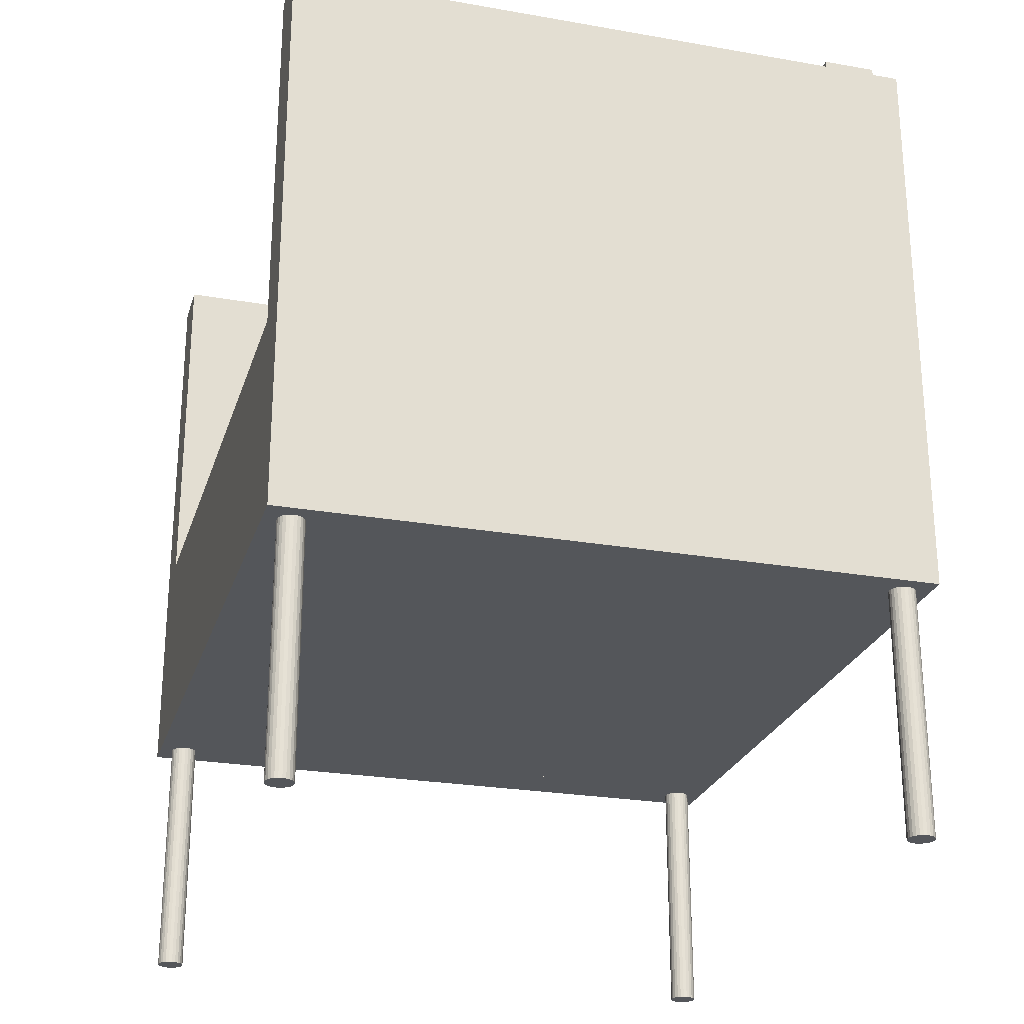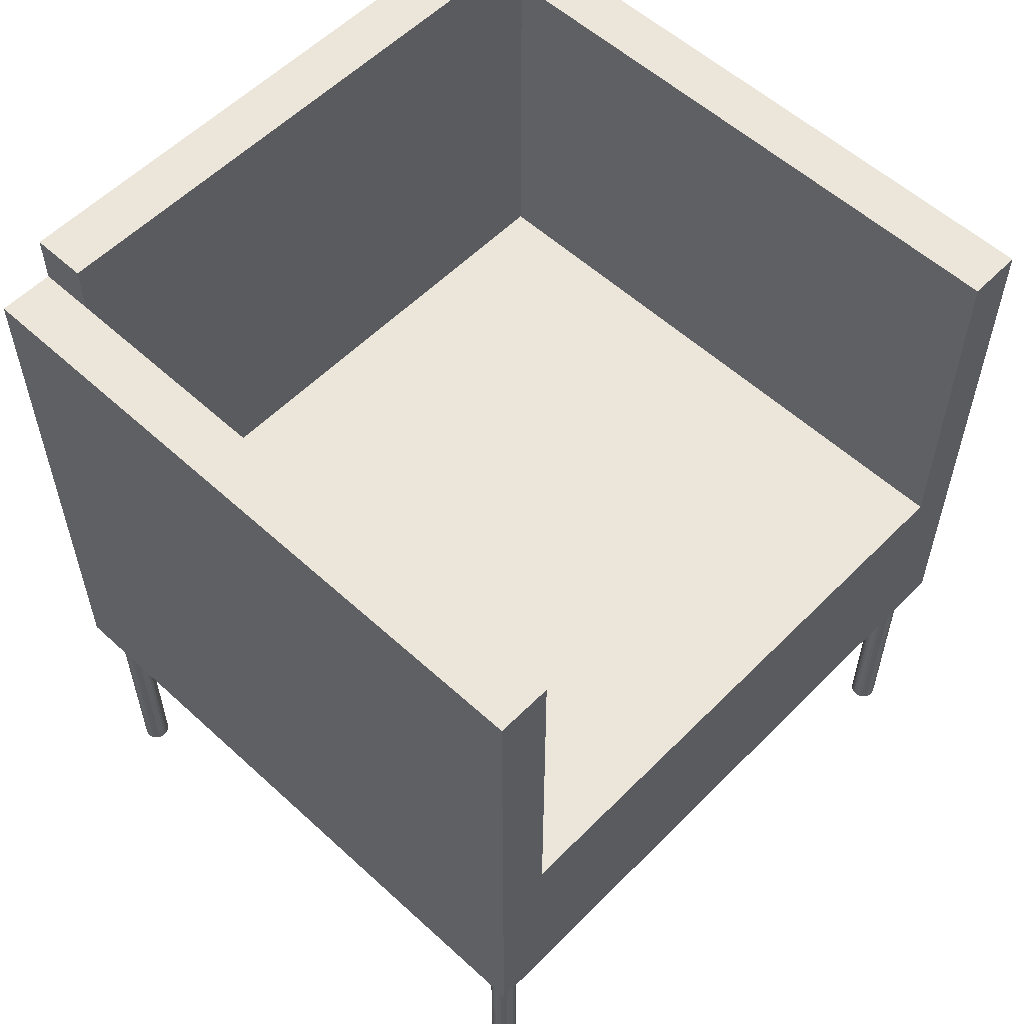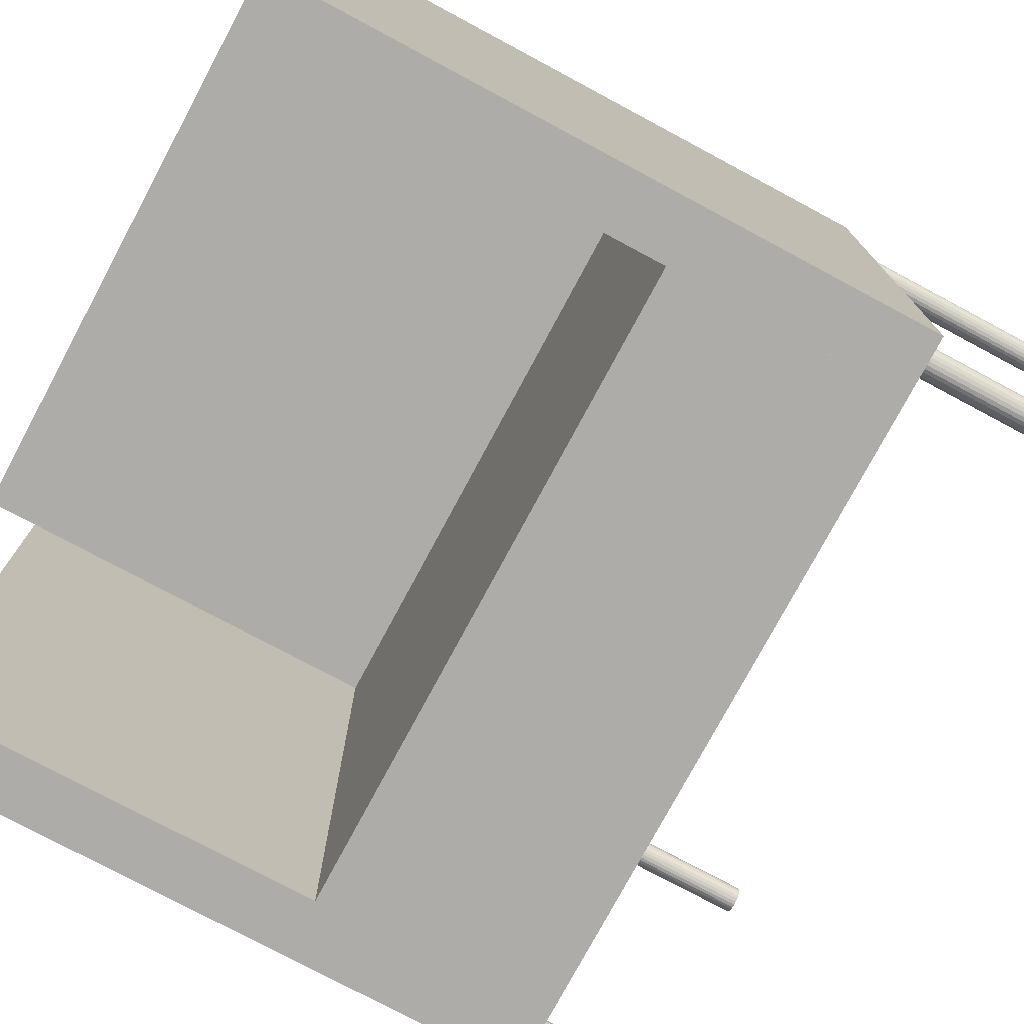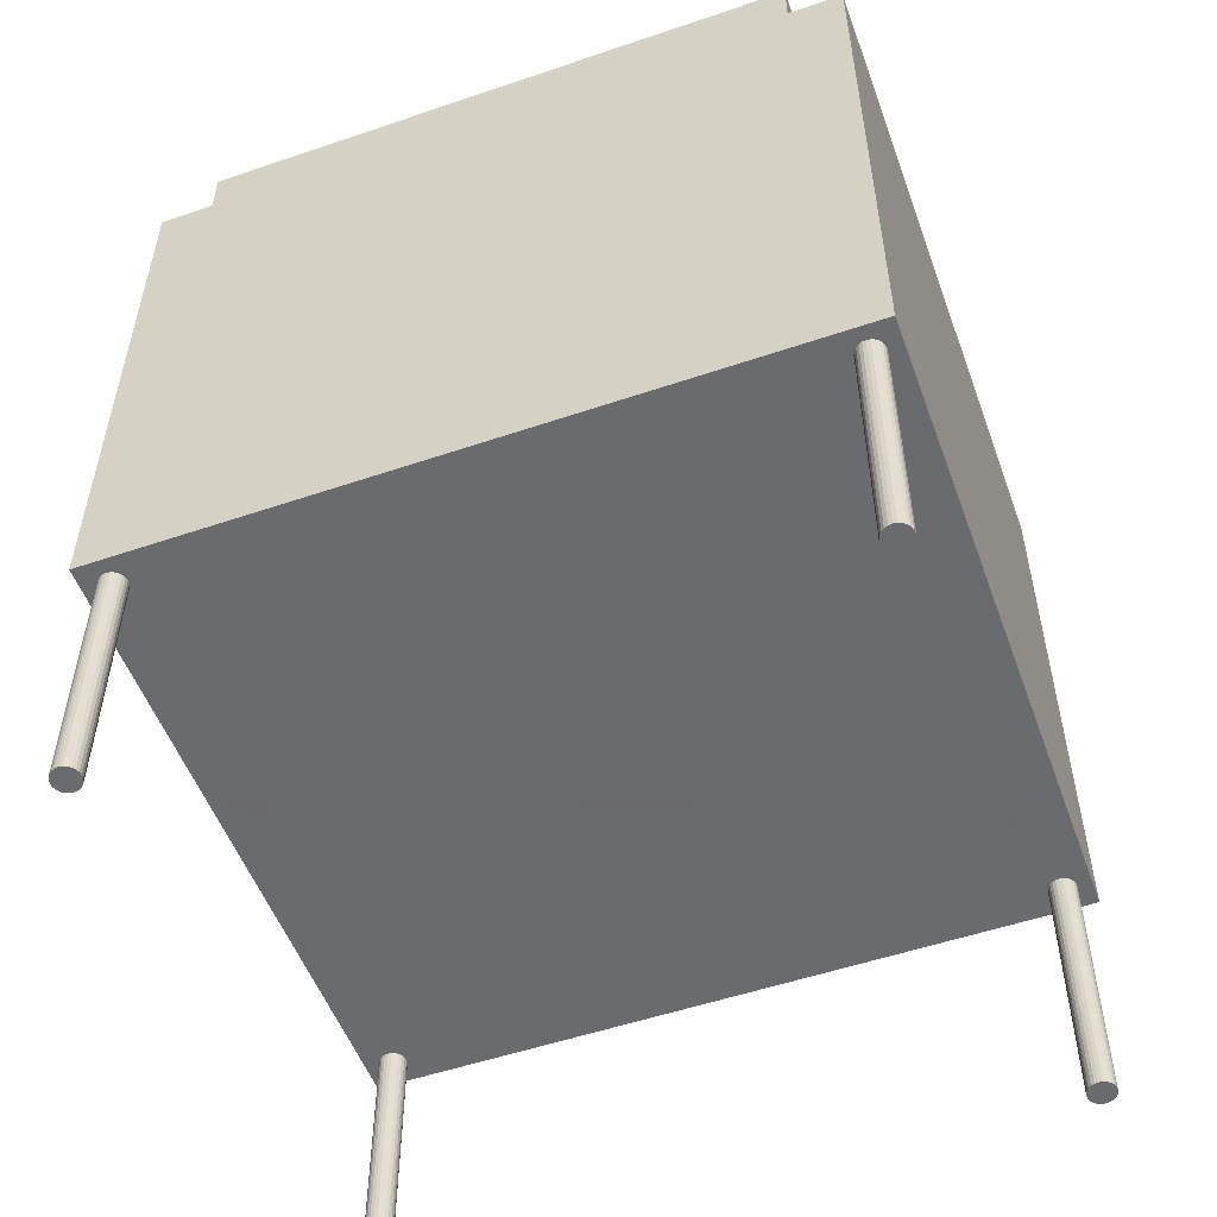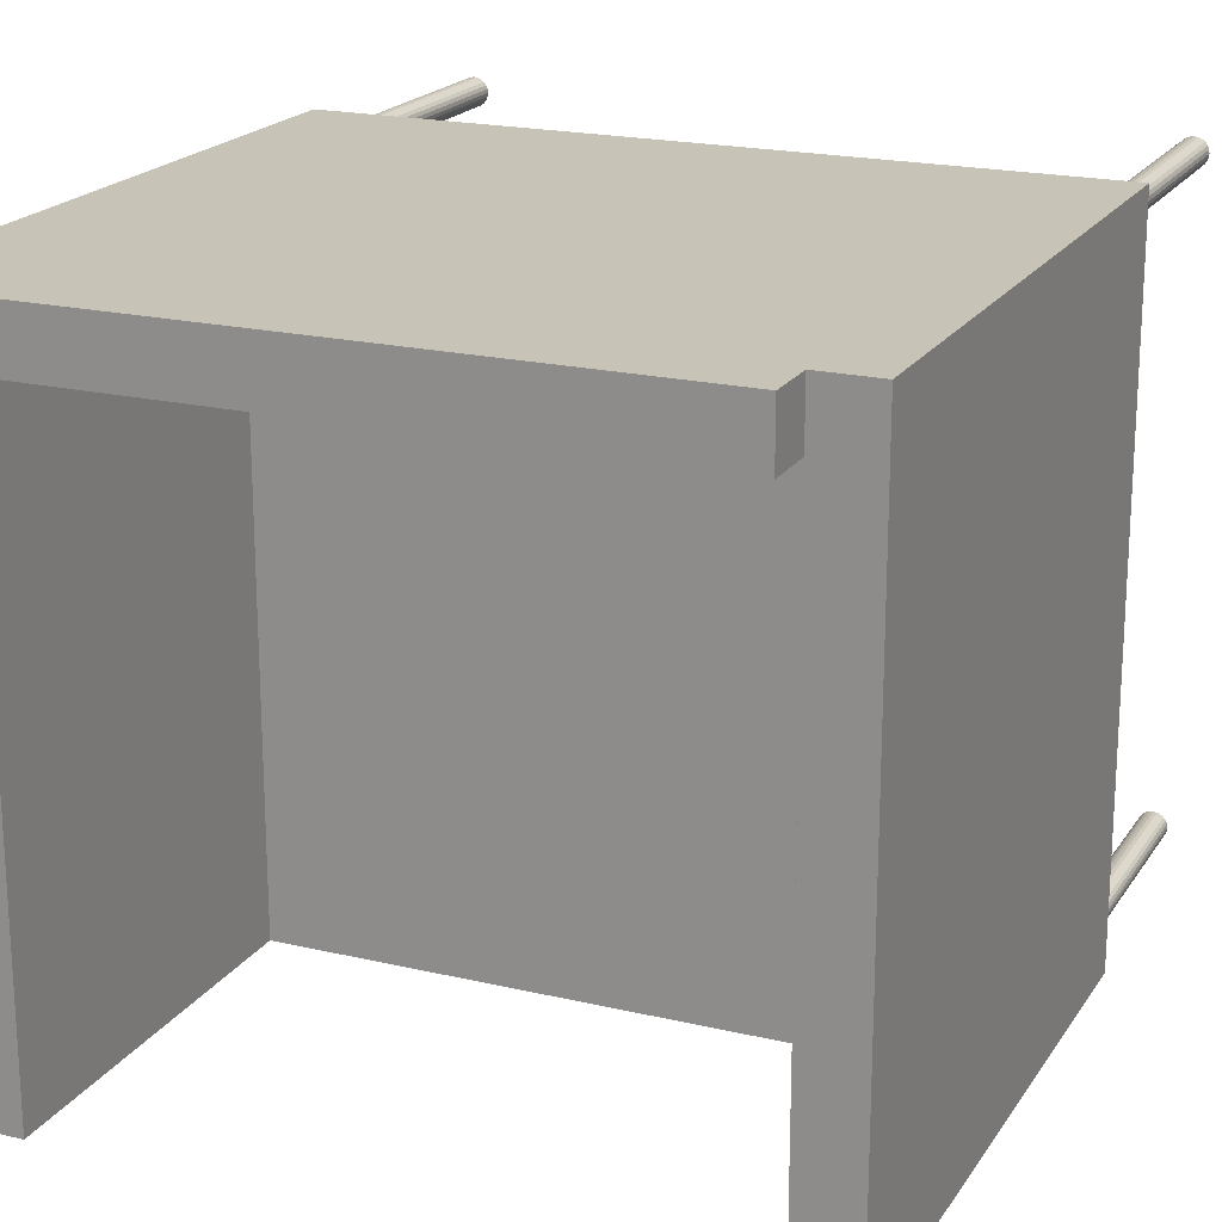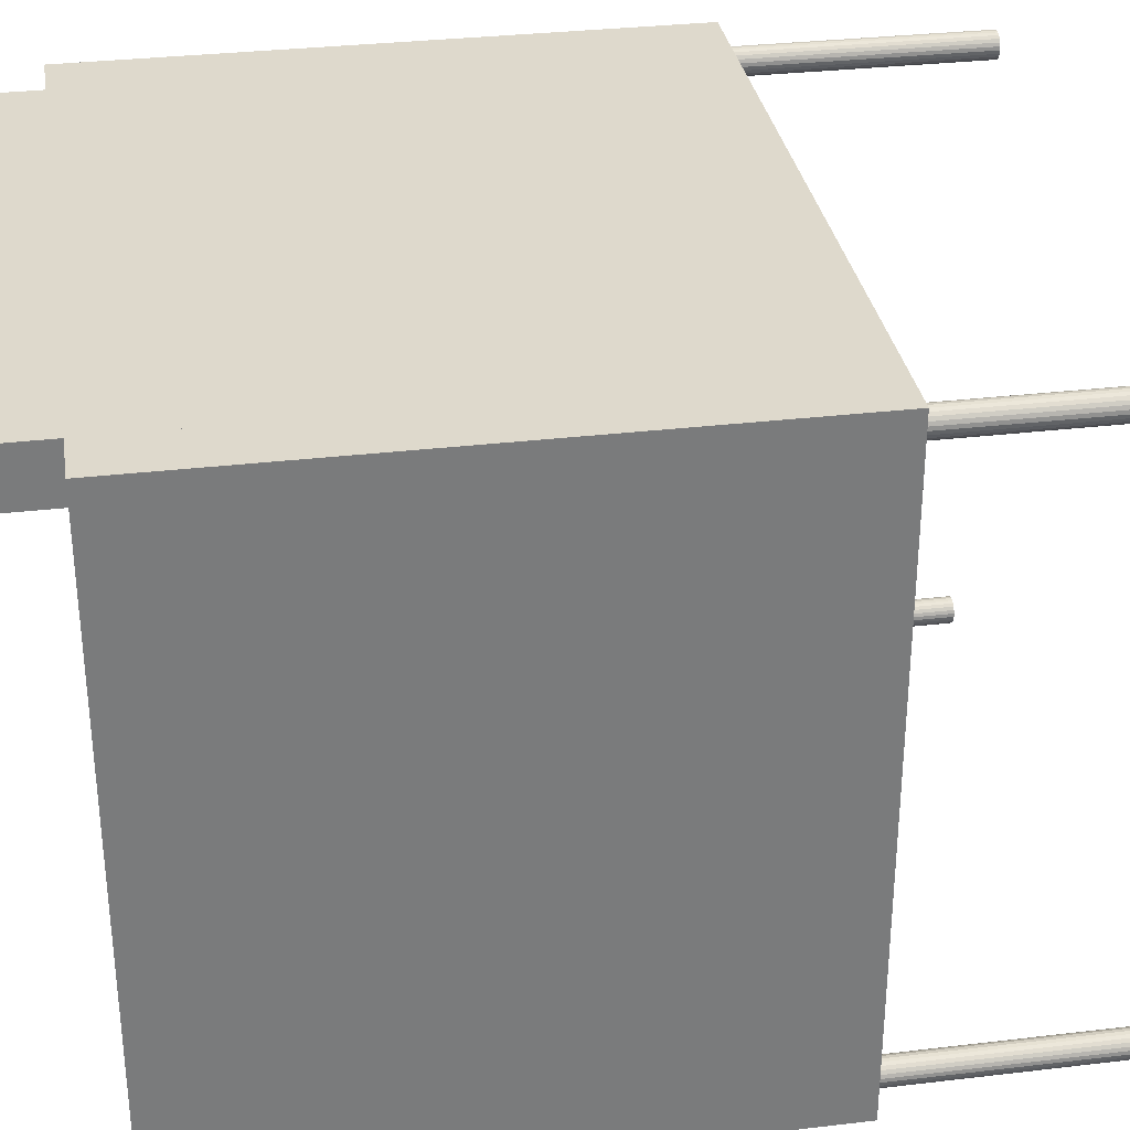
<metadata>
{"format":"obj","ext":"obj","renderer":"f3d","projection":"perspective","resolution":1024,"background":"white","views":[{"elev":-25.2,"azim":-105.8,"up":"+Y"},{"elev":56.4,"azim":133.7,"up":"+Y"},{"elev":-76.6,"azim":-118.2,"up":"+Z"},{"elev":-53.2,"azim":20.0,"up":"+Y"},{"elev":19.8,"azim":-156.4,"up":"+Z"},{"elev":32.1,"azim":-99.4,"up":"+Z"}]}
</metadata>
<code>
v 257 -252.5 -280.5
v 257 252.5 -280.5
v 257 252.5 280.5
v 257 -252.5 280.5
v 304 -252.5 -280.5
v 304 252.5 -280.5
v 304 252.5 280.5
v 304 -252.5 280.5
f 1 2 3 4
f 5 6 7 8
f 1 4 8 5
f 1 2 6 5
f 2 3 7 6
f 3 4 8 7
v -304 -252.5 -280.5
v -304 252.5 -280.5
v -304 252.5 280.5
v -304 -252.5 280.5
v -257 -252.5 -280.5
v -257 252.5 -280.5
v -257 252.5 280.5
v -257 -252.5 280.5
f 9 10 11 12
f 13 14 15 16
f 9 12 16 13
f 9 10 14 13
f 10 11 15 14
f 11 12 16 15
v -257 -252.5 -280.5
v -257 -64.49 -280.5
v -257 -64.49 280.5
v -257 -252.5 280.5
v 257 -252.5 -280.5
v 257 -64.49 -280.5
v 257 -64.49 280.5
v 257 -252.5 280.5
f 17 18 19 20
f 21 22 23 24
f 17 20 24 21
f 17 18 22 21
f 18 19 23 22
f 19 20 24 23
v -257 -64.49 233.5
v -257 295.5 233.5
v -257 295.5 280.5
v -257 -64.49 280.5
v 257 -64.49 233.5
v 257 295.5 233.5
v 257 295.5 280.5
v 257 -64.49 280.5
f 25 26 27 28
f 29 30 31 32
f 25 28 32 29
f 25 26 30 29
f 26 27 31 30
f 27 28 32 31
v 292 -252.5 257.5
v 291.6 -252.5 260.5
v 290.5 -252.5 263.2
v 288.6 -252.5 265.6
v 286.2 -252.5 267.5
v 283.5 -252.5 268.6
v 280.5 -252.5 269
v 277.5 -252.5 268.6
v 274.8 -252.5 267.5
v 272.4 -252.5 265.6
v 270.5 -252.5 263.2
v 269.4 -252.5 260.5
v 269 -252.5 257.5
v 269.4 -252.5 254.5
v 270.5 -252.5 251.8
v 272.4 -252.5 249.4
v 274.8 -252.5 247.5
v 277.5 -252.5 246.4
v 280.5 -252.5 246
v 283.5 -252.5 246.4
v 286.2 -252.5 247.5
v 288.6 -252.5 249.4
v 290.5 -252.5 251.8
v 291.6 -252.5 254.5
v 292 -465.5 257.5
v 291.6 -465.5 260.5
v 290.5 -465.5 263.2
v 288.6 -465.5 265.6
v 286.2 -465.5 267.5
v 283.5 -465.5 268.6
v 280.5 -465.5 269
v 277.5 -465.5 268.6
v 274.8 -465.5 267.5
v 272.4 -465.5 265.6
v 270.5 -465.5 263.2
v 269.4 -465.5 260.5
v 269 -465.5 257.5
v 269.4 -465.5 254.5
v 270.5 -465.5 251.8
v 272.4 -465.5 249.4
v 274.8 -465.5 247.5
v 277.5 -465.5 246.4
v 280.5 -465.5 246
v 283.5 -465.5 246.4
v 286.2 -465.5 247.5
v 288.6 -465.5 249.4
v 290.5 -465.5 251.8
v 291.6 -465.5 254.5
f 33 34 35 36 37 38 39 40 41 42 43 44 45 46 47 48 49 50 51 52 53 54 55 56
f 57 58 59 60 61 62 63 64 65 66 67 68 69 70 71 72 73 74 75 76 77 78 79 80
f 33 56 80 57
f 33 34 58 57
f 34 35 59 58
f 35 36 60 59
f 36 37 61 60
f 37 38 62 61
f 38 39 63 62
f 39 40 64 63
f 40 41 65 64
f 41 42 66 65
f 42 43 67 66
f 43 44 68 67
f 44 45 69 68
f 45 46 70 69
f 46 47 71 70
f 47 48 72 71
f 48 49 73 72
f 49 50 74 73
f 50 51 75 74
f 51 52 76 75
f 52 53 77 76
f 53 54 78 77
f 54 55 79 78
f 55 56 80 79
v -269 -252.5 257.5
v -269.4 -252.5 260.5
v -270.5 -252.5 263.2
v -272.4 -252.5 265.6
v -274.8 -252.5 267.5
v -277.5 -252.5 268.6
v -280.5 -252.5 269
v -283.5 -252.5 268.6
v -286.2 -252.5 267.5
v -288.6 -252.5 265.6
v -290.5 -252.5 263.2
v -291.6 -252.5 260.5
v -292 -252.5 257.5
v -291.6 -252.5 254.5
v -290.5 -252.5 251.8
v -288.6 -252.5 249.4
v -286.2 -252.5 247.5
v -283.5 -252.5 246.4
v -280.5 -252.5 246
v -277.5 -252.5 246.4
v -274.8 -252.5 247.5
v -272.4 -252.5 249.4
v -270.5 -252.5 251.8
v -269.4 -252.5 254.5
v -269 -465.5 257.5
v -269.4 -465.5 260.5
v -270.5 -465.5 263.2
v -272.4 -465.5 265.6
v -274.8 -465.5 267.5
v -277.5 -465.5 268.6
v -280.5 -465.5 269
v -283.5 -465.5 268.6
v -286.2 -465.5 267.5
v -288.6 -465.5 265.6
v -290.5 -465.5 263.2
v -291.6 -465.5 260.5
v -292 -465.5 257.5
v -291.6 -465.5 254.5
v -290.5 -465.5 251.8
v -288.6 -465.5 249.4
v -286.2 -465.5 247.5
v -283.5 -465.5 246.4
v -280.5 -465.5 246
v -277.5 -465.5 246.4
v -274.8 -465.5 247.5
v -272.4 -465.5 249.4
v -270.5 -465.5 251.8
v -269.4 -465.5 254.5
f 81 82 83 84 85 86 87 88 89 90 91 92 93 94 95 96 97 98 99 100 101 102 103 104
f 105 106 107 108 109 110 111 112 113 114 115 116 117 118 119 120 121 122 123 124 125 126 127 128
f 81 104 128 105
f 81 82 106 105
f 82 83 107 106
f 83 84 108 107
f 84 85 109 108
f 85 86 110 109
f 86 87 111 110
f 87 88 112 111
f 88 89 113 112
f 89 90 114 113
f 90 91 115 114
f 91 92 116 115
f 92 93 117 116
f 93 94 118 117
f 94 95 119 118
f 95 96 120 119
f 96 97 121 120
f 97 98 122 121
f 98 99 123 122
f 99 100 124 123
f 100 101 125 124
f 101 102 126 125
f 102 103 127 126
f 103 104 128 127
v 292 -252.5 -257.5
v 291.6 -252.5 -254.5
v 290.5 -252.5 -251.8
v 288.6 -252.5 -249.4
v 286.2 -252.5 -247.5
v 283.5 -252.5 -246.4
v 280.5 -252.5 -246
v 277.5 -252.5 -246.4
v 274.8 -252.5 -247.5
v 272.4 -252.5 -249.4
v 270.5 -252.5 -251.8
v 269.4 -252.5 -254.5
v 269 -252.5 -257.5
v 269.4 -252.5 -260.5
v 270.5 -252.5 -263.2
v 272.4 -252.5 -265.6
v 274.8 -252.5 -267.5
v 277.5 -252.5 -268.6
v 280.5 -252.5 -269
v 283.5 -252.5 -268.6
v 286.2 -252.5 -267.5
v 288.6 -252.5 -265.6
v 290.5 -252.5 -263.2
v 291.6 -252.5 -260.5
v 292 -465.5 -257.5
v 291.6 -465.5 -254.5
v 290.5 -465.5 -251.8
v 288.6 -465.5 -249.4
v 286.2 -465.5 -247.5
v 283.5 -465.5 -246.4
v 280.5 -465.5 -246
v 277.5 -465.5 -246.4
v 274.8 -465.5 -247.5
v 272.4 -465.5 -249.4
v 270.5 -465.5 -251.8
v 269.4 -465.5 -254.5
v 269 -465.5 -257.5
v 269.4 -465.5 -260.5
v 270.5 -465.5 -263.2
v 272.4 -465.5 -265.6
v 274.8 -465.5 -267.5
v 277.5 -465.5 -268.6
v 280.5 -465.5 -269
v 283.5 -465.5 -268.6
v 286.2 -465.5 -267.5
v 288.6 -465.5 -265.6
v 290.5 -465.5 -263.2
v 291.6 -465.5 -260.5
f 129 130 131 132 133 134 135 136 137 138 139 140 141 142 143 144 145 146 147 148 149 150 151 152
f 153 154 155 156 157 158 159 160 161 162 163 164 165 166 167 168 169 170 171 172 173 174 175 176
f 129 152 176 153
f 129 130 154 153
f 130 131 155 154
f 131 132 156 155
f 132 133 157 156
f 133 134 158 157
f 134 135 159 158
f 135 136 160 159
f 136 137 161 160
f 137 138 162 161
f 138 139 163 162
f 139 140 164 163
f 140 141 165 164
f 141 142 166 165
f 142 143 167 166
f 143 144 168 167
f 144 145 169 168
f 145 146 170 169
f 146 147 171 170
f 147 148 172 171
f 148 149 173 172
f 149 150 174 173
f 150 151 175 174
f 151 152 176 175
v -269 -252.5 -257.5
v -269.4 -252.5 -254.5
v -270.5 -252.5 -251.8
v -272.4 -252.5 -249.4
v -274.8 -252.5 -247.5
v -277.5 -252.5 -246.4
v -280.5 -252.5 -246
v -283.5 -252.5 -246.4
v -286.2 -252.5 -247.5
v -288.6 -252.5 -249.4
v -290.5 -252.5 -251.8
v -291.6 -252.5 -254.5
v -292 -252.5 -257.5
v -291.6 -252.5 -260.5
v -290.5 -252.5 -263.2
v -288.6 -252.5 -265.6
v -286.2 -252.5 -267.5
v -283.5 -252.5 -268.6
v -280.5 -252.5 -269
v -277.5 -252.5 -268.6
v -274.8 -252.5 -267.5
v -272.4 -252.5 -265.6
v -270.5 -252.5 -263.2
v -269.4 -252.5 -260.5
v -269 -465.5 -257.5
v -269.4 -465.5 -254.5
v -270.5 -465.5 -251.8
v -272.4 -465.5 -249.4
v -274.8 -465.5 -247.5
v -277.5 -465.5 -246.4
v -280.5 -465.5 -246
v -283.5 -465.5 -246.4
v -286.2 -465.5 -247.5
v -288.6 -465.5 -249.4
v -290.5 -465.5 -251.8
v -291.6 -465.5 -254.5
v -292 -465.5 -257.5
v -291.6 -465.5 -260.5
v -290.5 -465.5 -263.2
v -288.6 -465.5 -265.6
v -286.2 -465.5 -267.5
v -283.5 -465.5 -268.6
v -280.5 -465.5 -269
v -277.5 -465.5 -268.6
v -274.8 -465.5 -267.5
v -272.4 -465.5 -265.6
v -270.5 -465.5 -263.2
v -269.4 -465.5 -260.5
f 177 178 179 180 181 182 183 184 185 186 187 188 189 190 191 192 193 194 195 196 197 198 199 200
f 201 202 203 204 205 206 207 208 209 210 211 212 213 214 215 216 217 218 219 220 221 222 223 224
f 177 200 224 201
f 177 178 202 201
f 178 179 203 202
f 179 180 204 203
f 180 181 205 204
f 181 182 206 205
f 182 183 207 206
f 183 184 208 207
f 184 185 209 208
f 185 186 210 209
f 186 187 211 210
f 187 188 212 211
f 188 189 213 212
f 189 190 214 213
f 190 191 215 214
f 191 192 216 215
f 192 193 217 216
f 193 194 218 217
f 194 195 219 218
f 195 196 220 219
f 196 197 221 220
f 197 198 222 221
f 198 199 223 222
f 199 200 224 223

</code>
